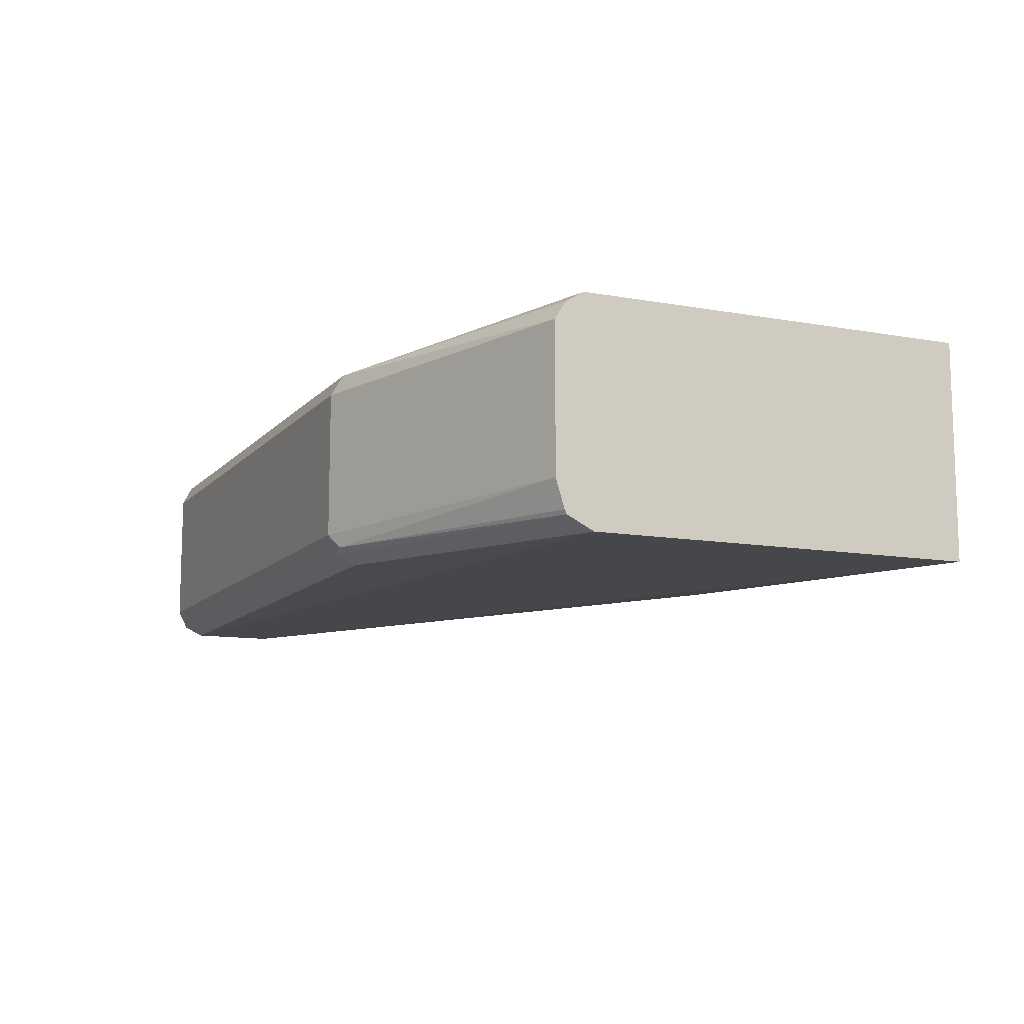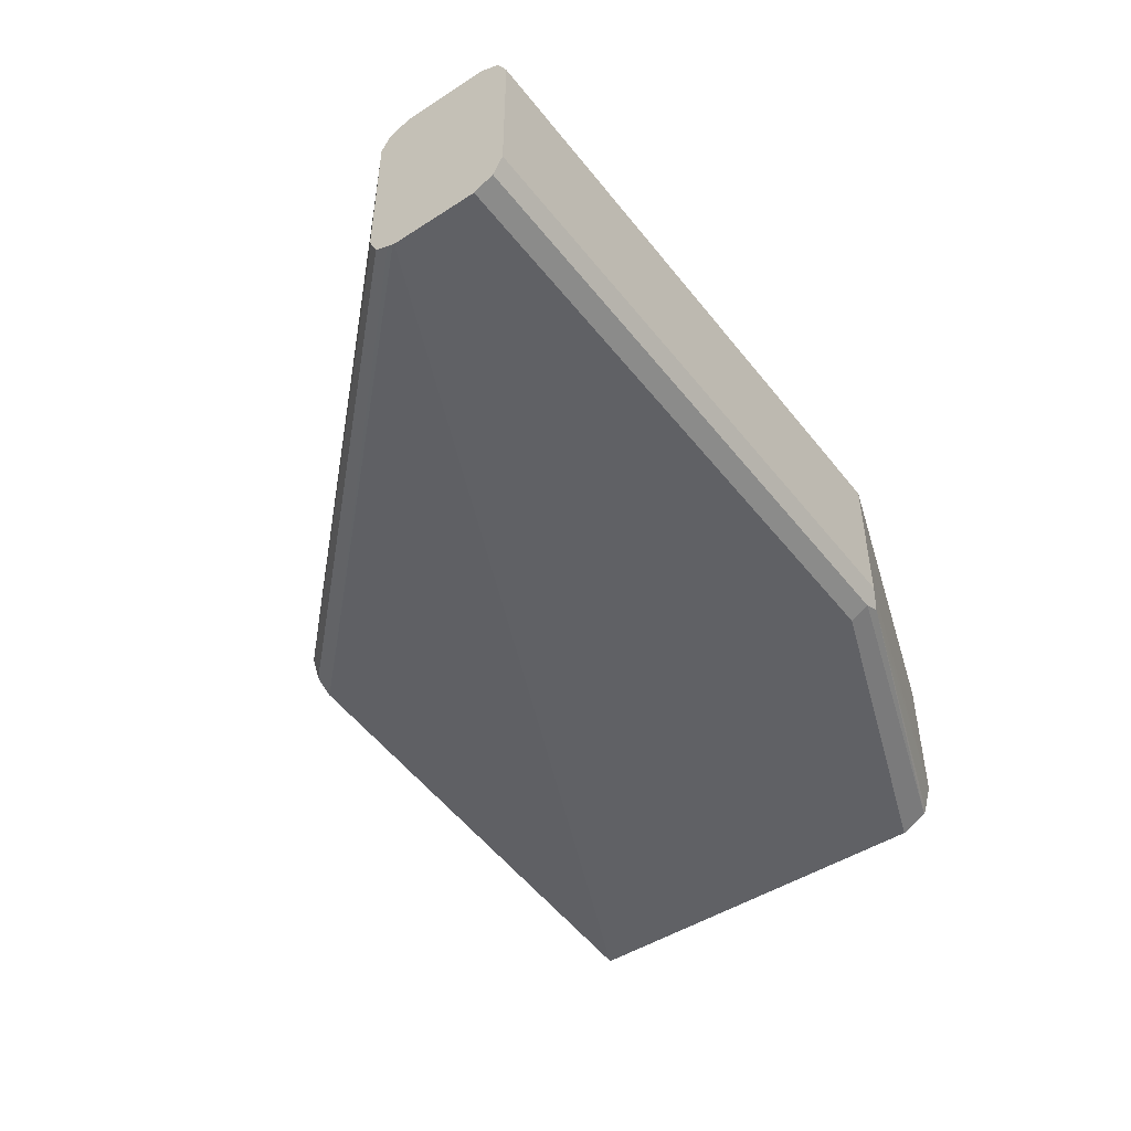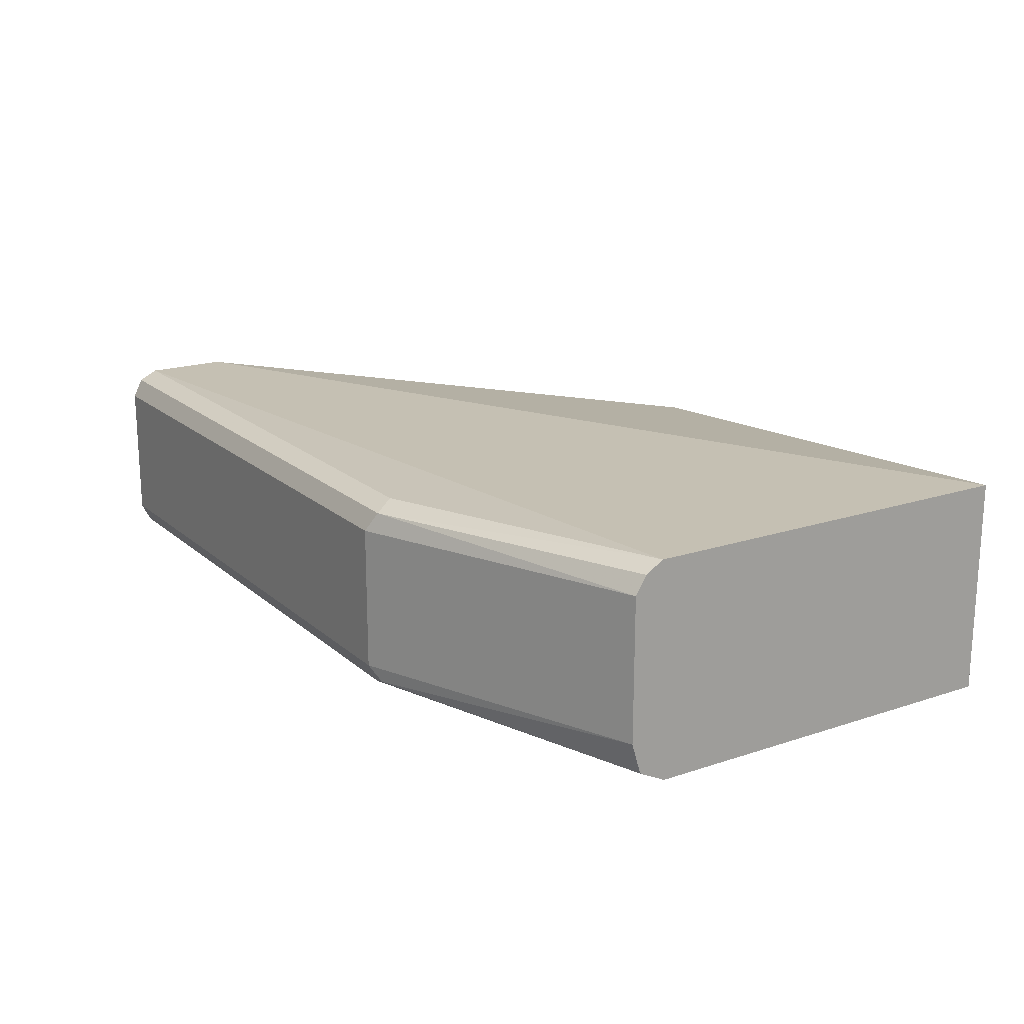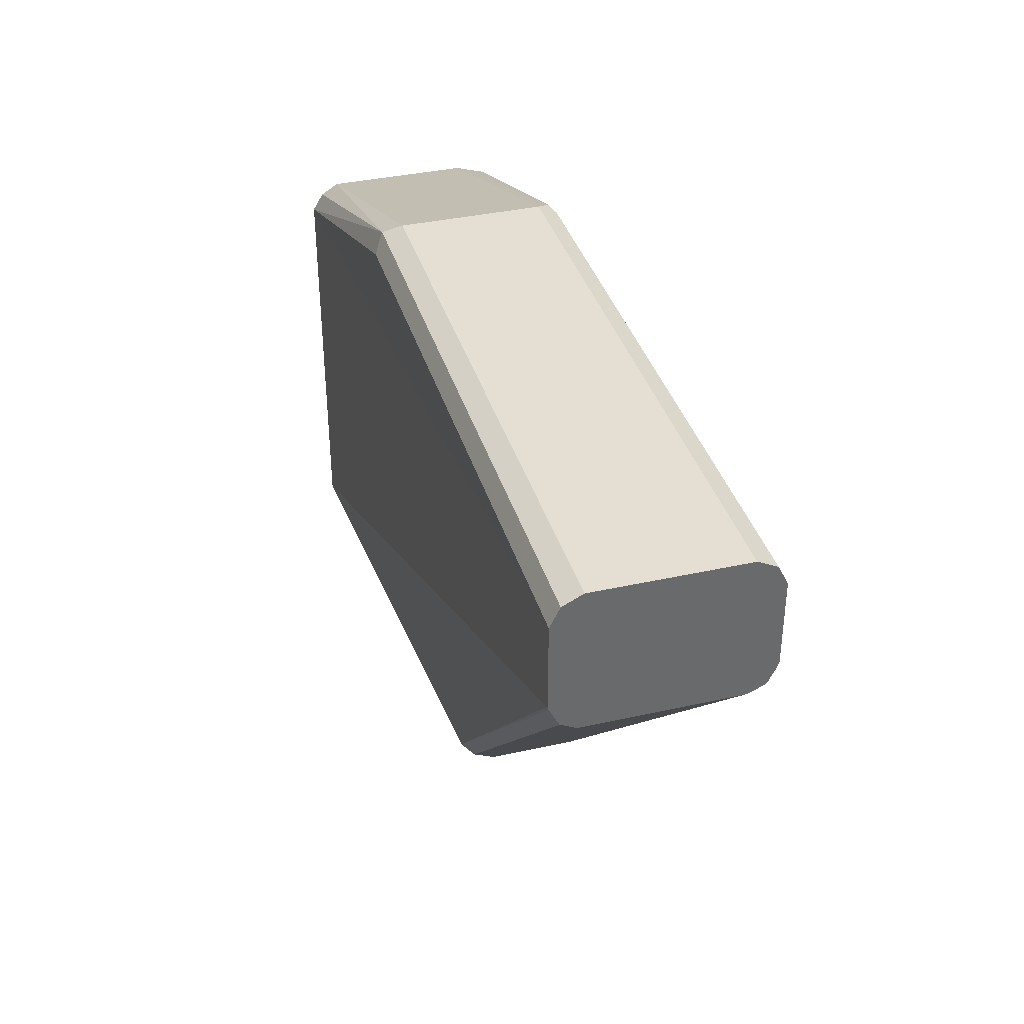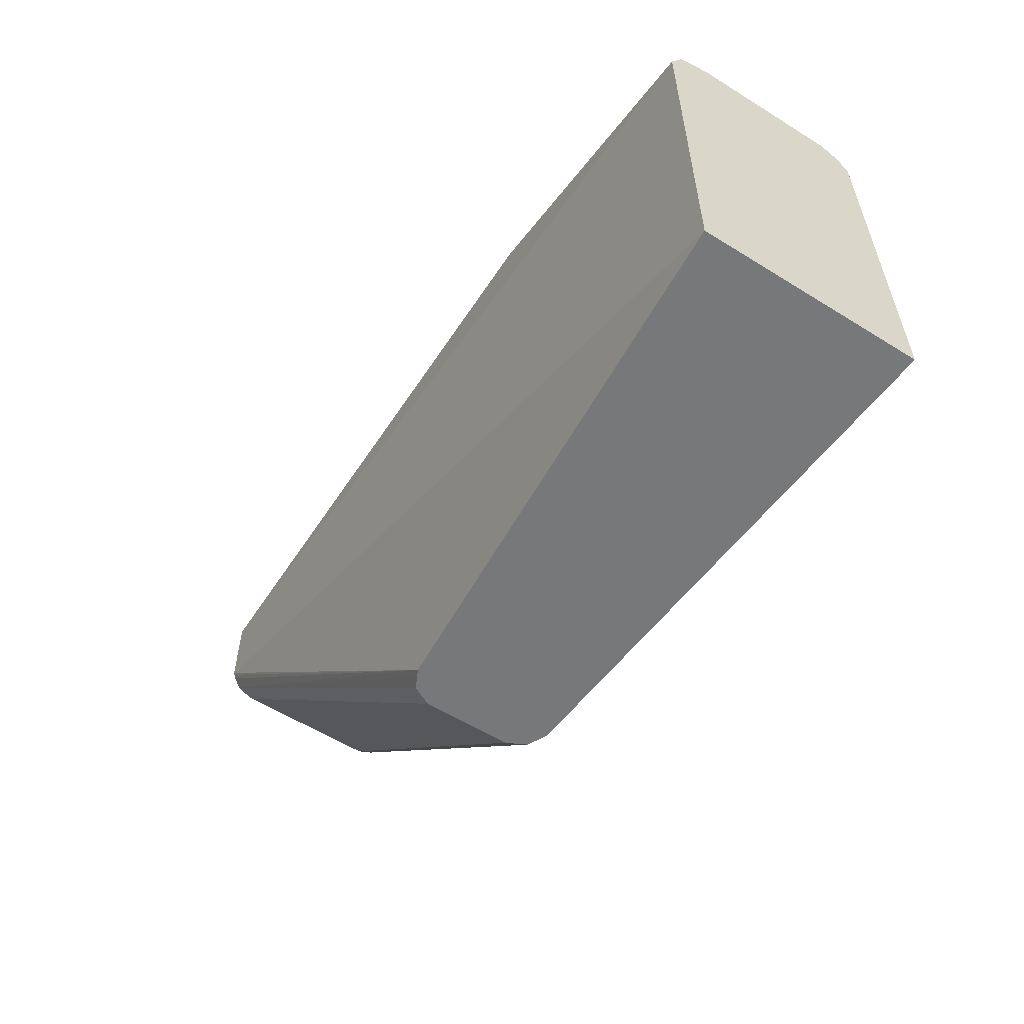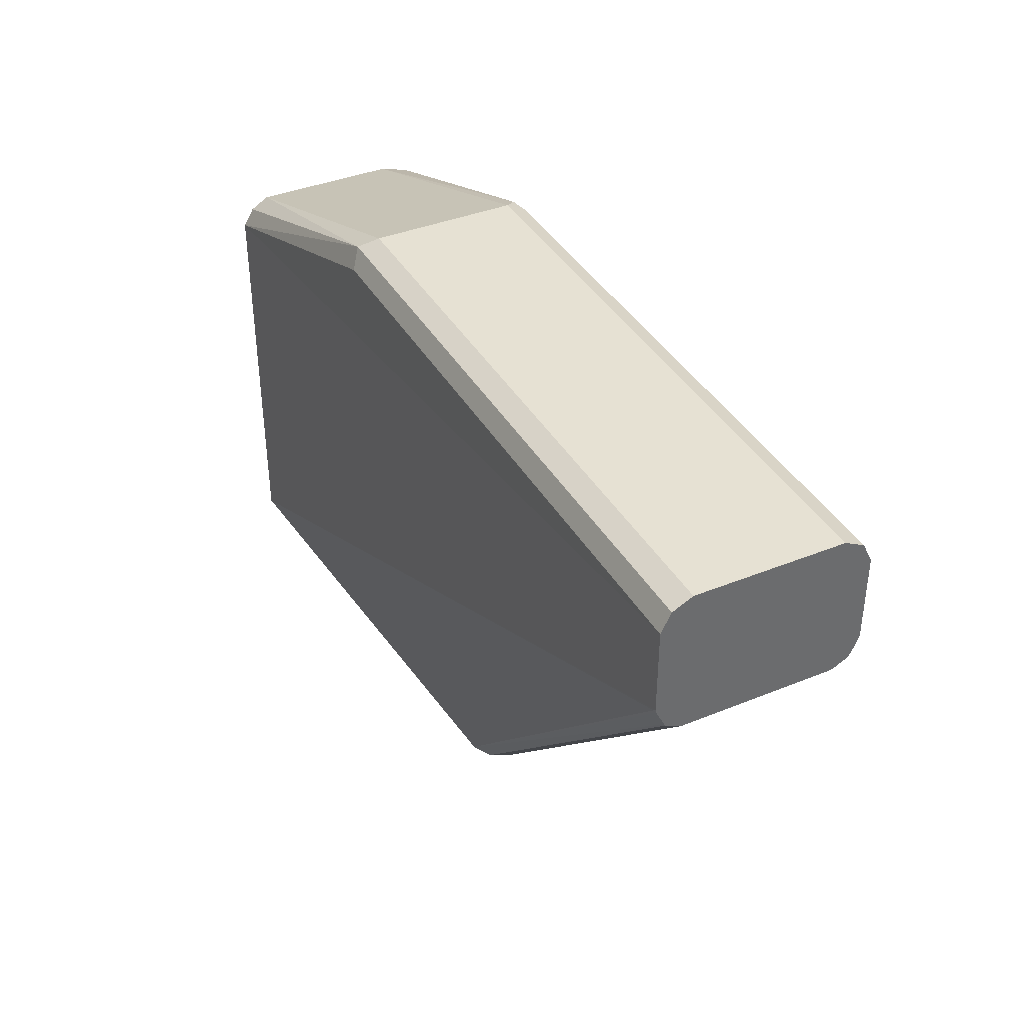
<metadata>
{"format":"obj","ext":"obj","renderer":"f3d","projection":"perspective","resolution":1024,"background":"white","views":[{"elev":-11.1,"azim":66.0,"up":"+Y"},{"elev":-47.4,"azim":-53.9,"up":"+Y"},{"elev":18.6,"azim":57.5,"up":"+Y"},{"elev":37.2,"azim":-106.0,"up":"+Z"},{"elev":-57.4,"azim":57.1,"up":"+Z"},{"elev":38.8,"azim":-117.0,"up":"+Z"}]}
</metadata>
<code>
v -0.1201 0.0275 0.03668
v -0.1201 0.03362 0.03362
v -0.1201 -0.01833 0.03668
v 0.07335 0.0275 0.03668
v -0.1201 0.03668 0.0275
v 0.07642 0.03362 0.03362
v -0.1201 -0.02445 0.03362
v 0.07335 -0.01833 0.03668
v 0.1704 0.03016 0.002643
v -0.1201 0.03668 0.0009211
v 0.07335 0.03668 0.0275
v 0.1704 0.03934 -0.006519
v 0.1704 0.03587 -0.0008176
v -0.1201 -0.0272 0.02812
v 0.07335 -0.02445 0.03362
v 0.07792 -0.02292 0.03437
v 0.1704 -0.01568 0.002643
v 0.1704 0.03934 -0.1341
v -0.1192 0.03668 -1.517e-05
v -0.1201 0.03644 -0.0001322
v -0.1201 -0.0275 0.0275
v 0.07335 -0.0275 0.0275
v 0.1704 -0.03016 -0.009177
v 0.1704 -0.02593 -0.0007006
v 0.1704 -0.02453 -1.517e-05
v 0.009191 0.0275 -0.1341
v 0.1704 -0.03016 -0.1341
v -0.1201 0.0337 -0.005616
v -0.1201 -0.0275 0.0009211
v 0.003077 0.02445 -0.1341
v -0.1192 -0.0275 -1.517e-05
v 0.009191 -0.01833 -0.1341
v -0.1201 0.03331 -0.006285
v -0.1201 -0.0273 -1.517e-05
v 5.56e-06 0.01833 -0.1341
v -0.1201 -0.02658 -0.001871
v -0.1201 -0.02445 -0.006117
v 0.006887 -0.01719 -0.1341
v -0.1201 0.02844 -0.008709
v 5.56e-06 -0.009164 -0.1341
v -0.1201 -0.02019 -0.008257
v 0.001911 -0.01299 -0.1341
v 0.003077 -0.01528 -0.1341
v -0.1201 -0.01833 -0.008709
f 18 35 30
f 18 38 43
f 18 40 35
f 18 42 40
f 18 43 42
f 18 30 26
f 10 19 20
f 18 32 38
f 16 24 25
f 18 26 19
f 16 25 17
f 15 24 16
f 15 23 24
f 15 22 23
f 14 22 15
f 19 26 20
f 14 21 22
f 18 27 32
f 20 26 28
f 31 34 32
f 21 27 23
f 10 18 19
f 40 41 44
f 40 42 41
f 37 43 38
f 37 42 43
f 37 41 42
f 35 44 39
f 35 40 44
f 33 35 39
f 32 37 38
f 32 36 37
f 32 34 36
f 30 35 33
f 29 34 31
f 28 30 33
f 27 31 32
f 27 29 31
f 26 30 28
f 21 23 22
f 21 29 27
f 9 12 13
f 5 11 12
f 9 27 18
f 1 3 8
f 1 7 3
f 1 14 7
f 1 21 14
f 1 29 21
f 1 34 29
f 1 36 34
f 1 37 36
f 1 41 37
f 1 44 41
f 1 39 44
f 1 33 39
f 1 20 28
f 1 10 20
f 1 5 10
f 1 2 5
f 9 18 12
f 1 8 4
f 1 4 6
f 1 28 33
f 2 6 11
f 9 23 27
f 1 6 2
f 9 24 23
f 9 25 24
f 8 16 17
f 8 15 16
f 7 14 15
f 6 12 11
f 6 13 12
f 9 17 25
f 5 18 10
f 5 12 18
f 4 9 6
f 4 17 9
f 2 11 5
f 4 8 17
f 3 15 8
f 6 9 13
f 3 7 15

</code>
